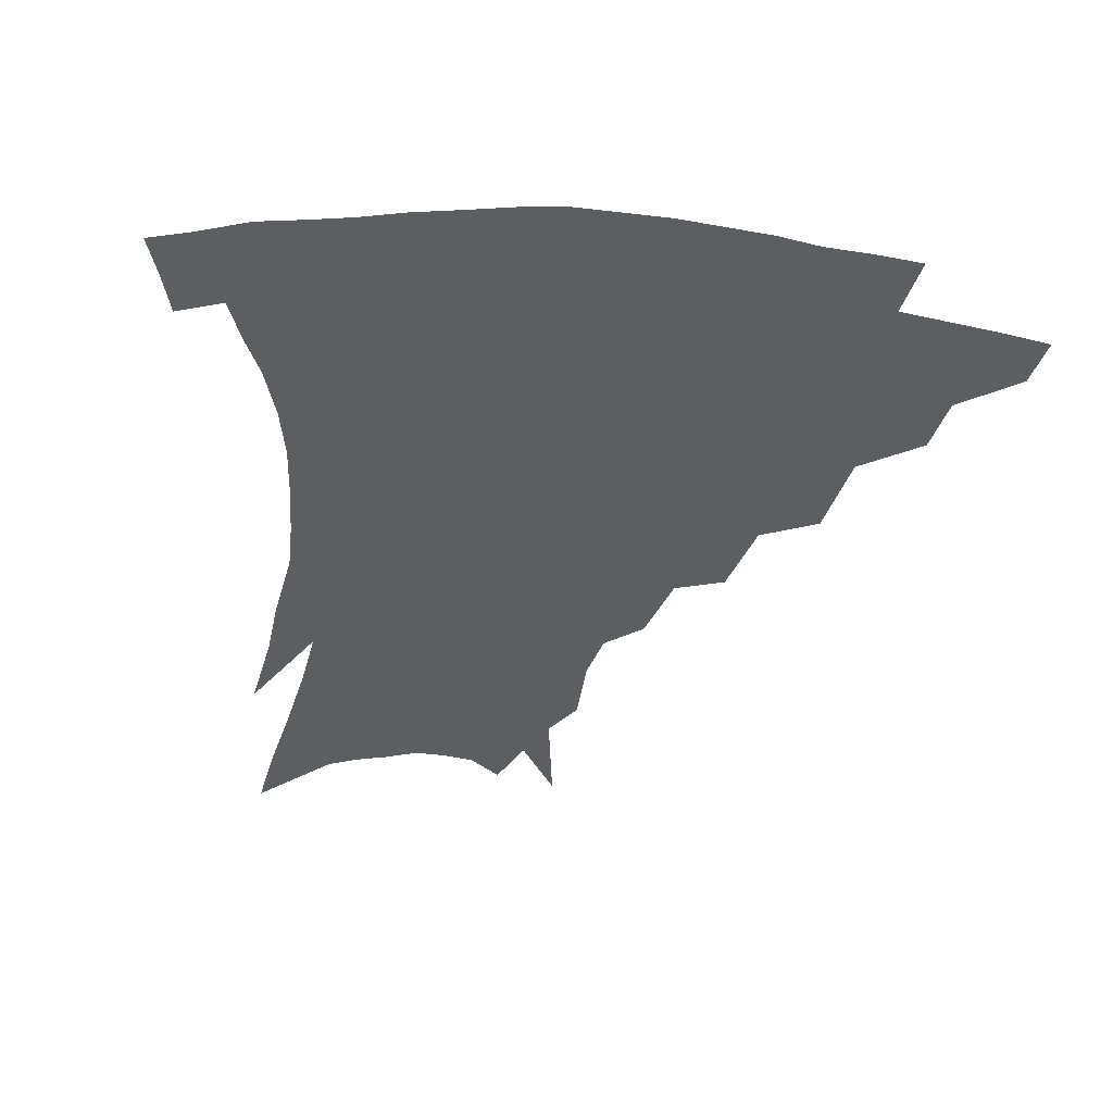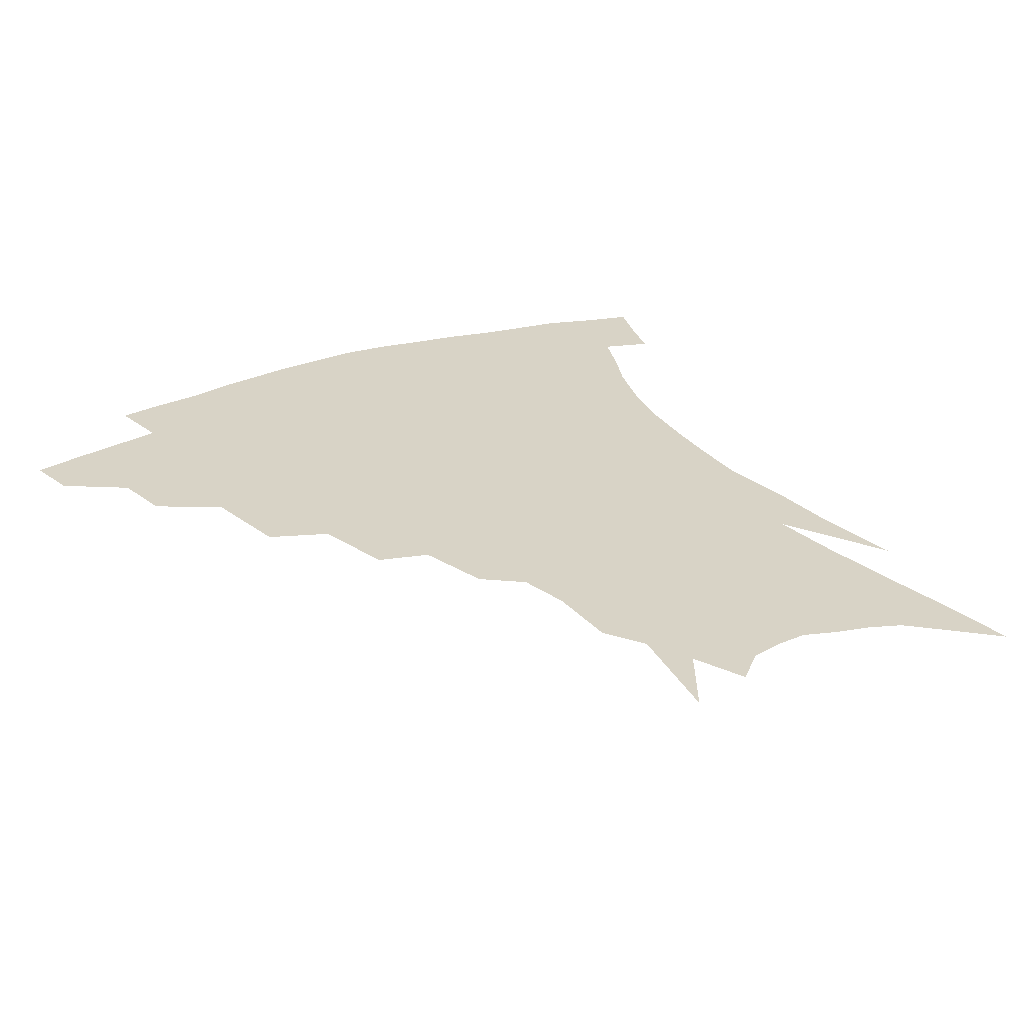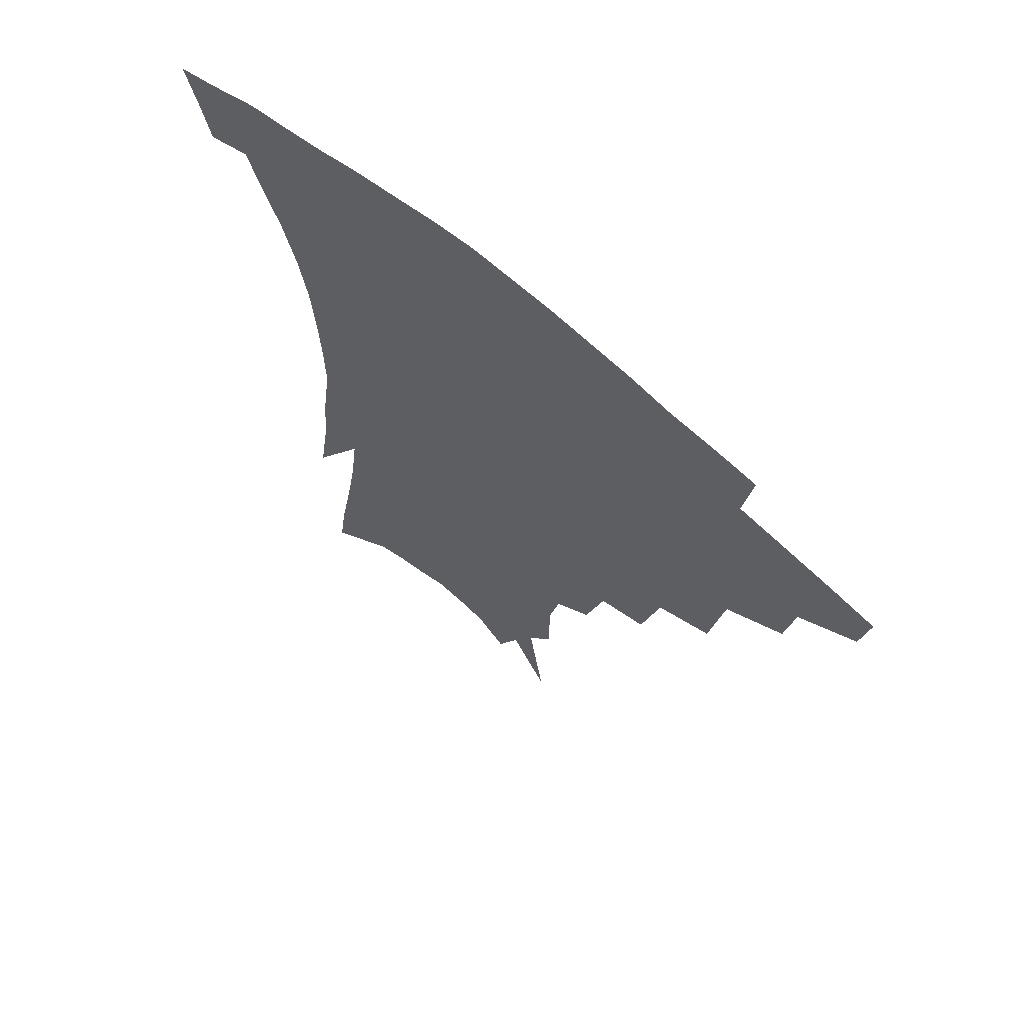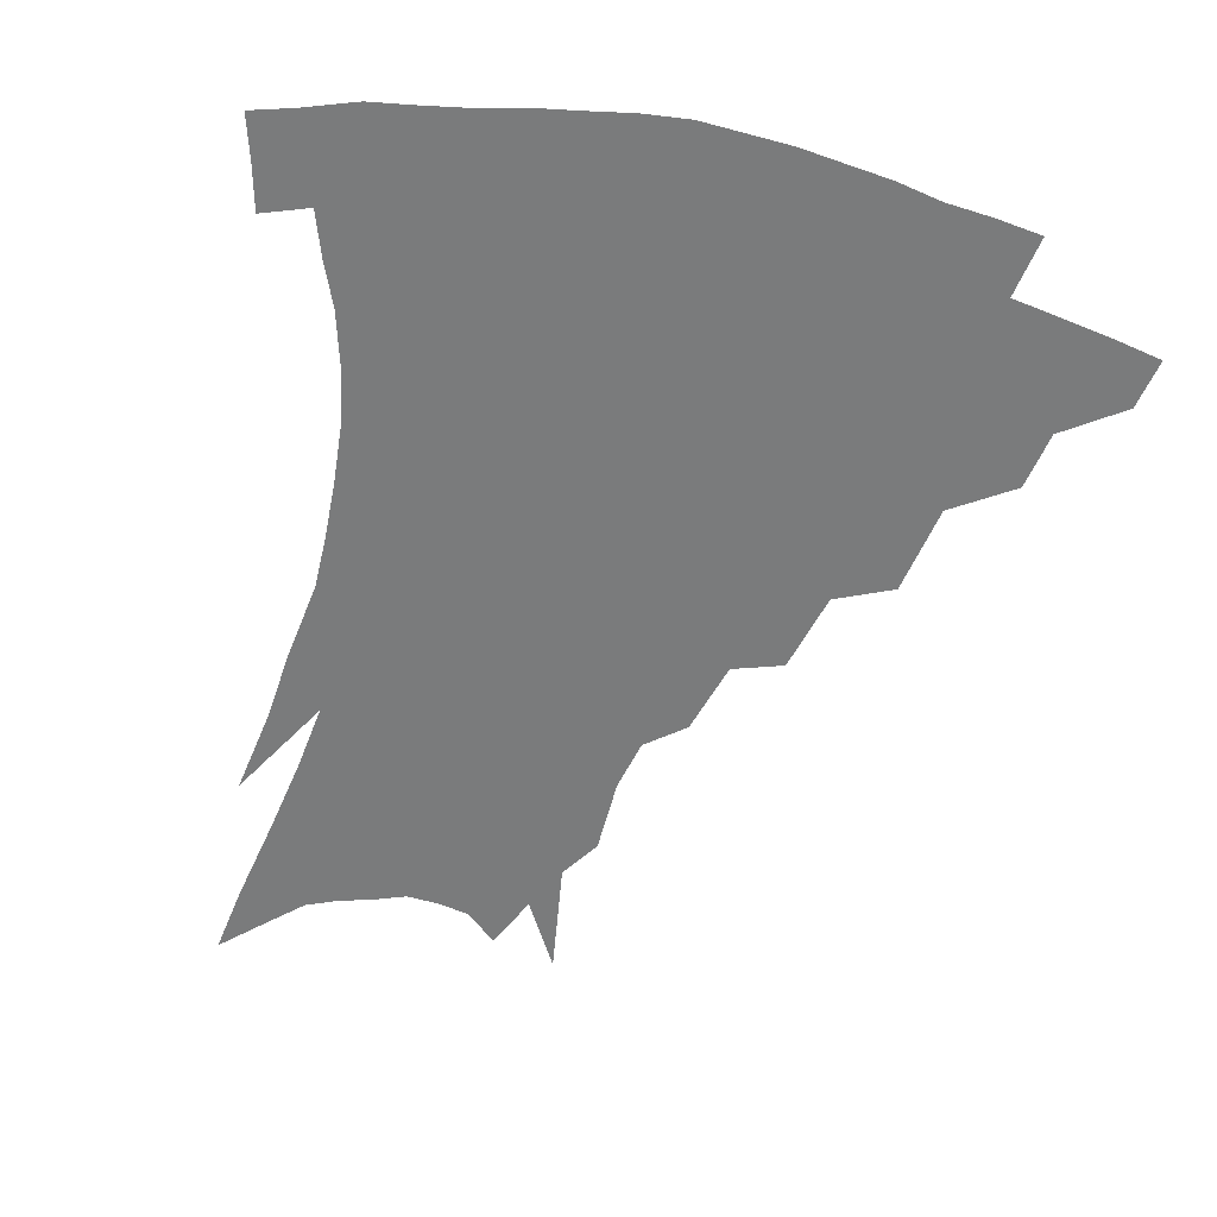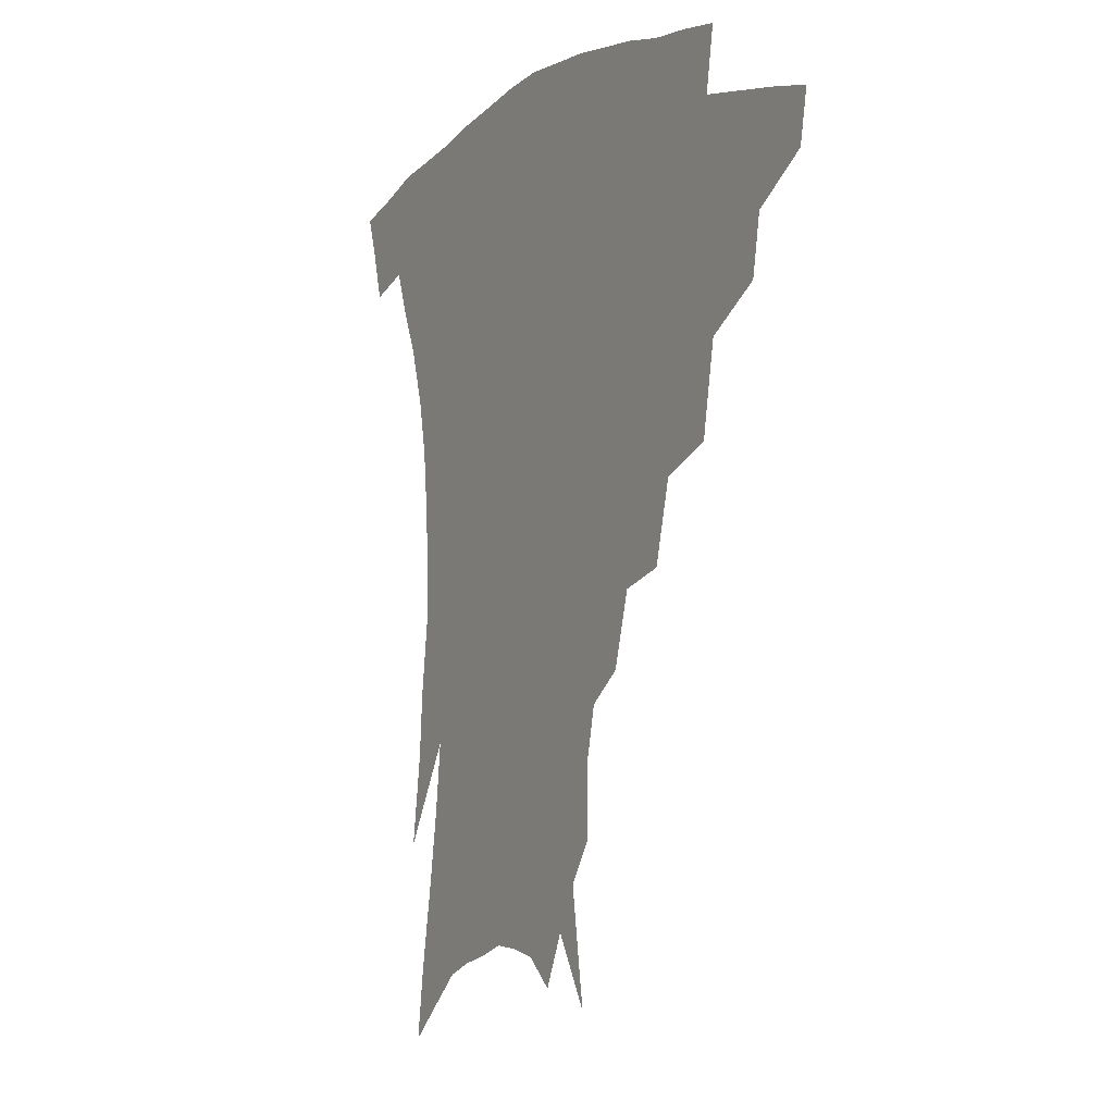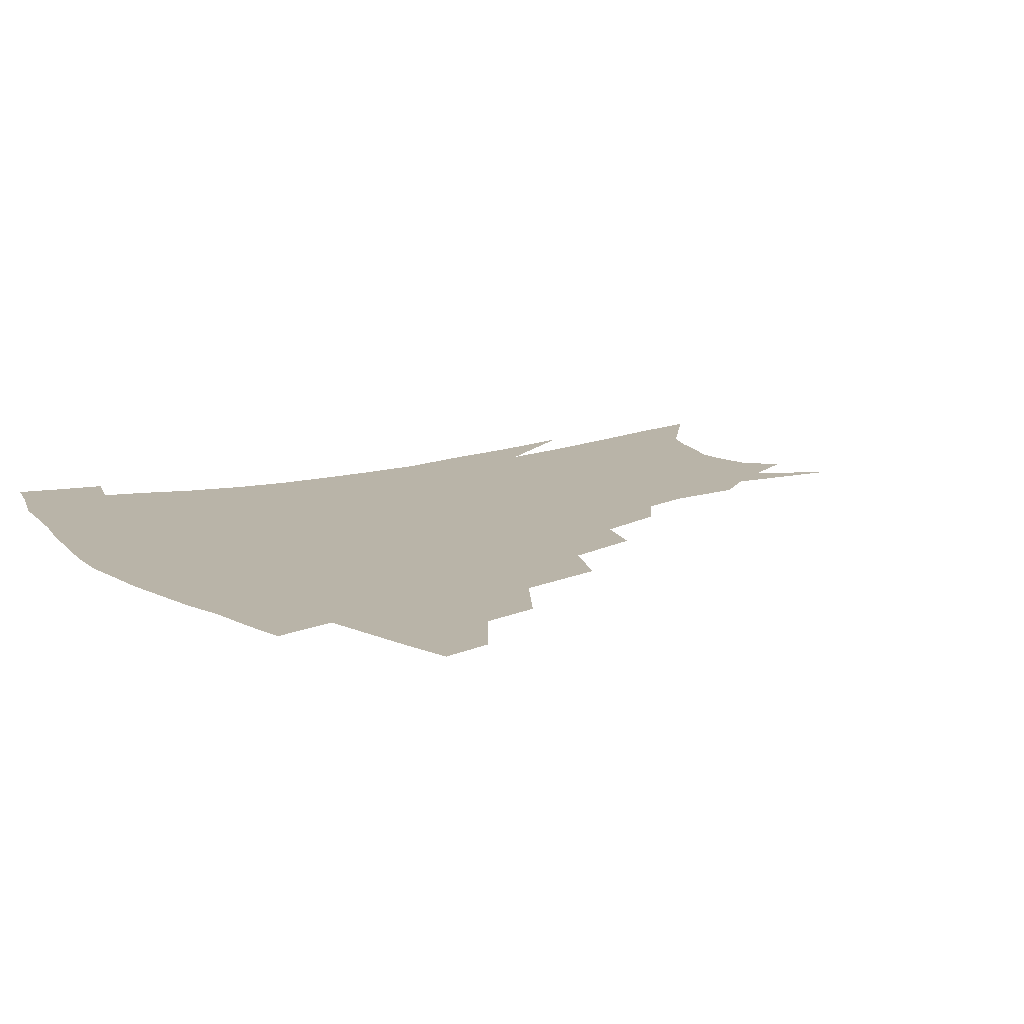
<metadata>
{"format":"obj","ext":"obj","renderer":"f3d","projection":"perspective","resolution":1024,"background":"white","views":[{"elev":-38.3,"azim":173.0,"up":"+Z"},{"elev":27.8,"azim":-30.9,"up":"+Z"},{"elev":65.6,"azim":-138.4,"up":"+Y"},{"elev":-58.3,"azim":166.1,"up":"+Z"},{"elev":-4.4,"azim":-120.2,"up":"+Y"},{"elev":13.2,"azim":-125.7,"up":"+Z"}]}
</metadata>
<code>
v 458.3 334.6 0
v 455.4 350.6 0
v 480.4 303.1 0
v 477.3 321.5 0
v 474.5 337.7 0
v 471.1 353.6 0
v 504.6 262.4 0
v 499.7 290.5 0
v 496 309.4 0
v 492.8 325.5 0
v 489.7 340.7 0
v 487.2 356.1 0
v 529 229.1 0
v 522.7 254.3 0
v 517 274.2 0
v 513.5 298.1 0
v 510.5 314.2 0
v 507.5 328.7 0
v 505 343.4 0
v 502.3 358.5 0
v 499.2 377.9 0
v 551.1 200.9 0
v 544.7 223.9 0
v 538.1 241 0
v 534 268.3 0
v 530 285 0
v 526.9 301.5 0
v 524.2 317.3 0
v 521.7 331.6 0
v 519.5 345.7 0
v 516.8 360.5 0
v 513.8 379.7 0
v 567.2 151.1 0
v 566.9 174.8 0
v 563.3 191.1 0
v 558.1 214.1 0
v 552.9 235.9 0
v 548.8 257.9 0
v 545.7 276.7 0
v 543 292.2 0
v 540.2 305.7 0
v 537.8 319.7 0
v 535.6 333.5 0
v 533.8 347.9 0
v 531.1 363.7 0
v 528.5 380.8 0
v 569.8 102.2 0
v 575.4 138.6 0
v 575.7 163.3 0
v 574.1 184.9 0
v 570.2 205.1 0
v 566 221.8 0
v 562 245 0
v 559.4 264.7 0
v 557 281.1 0
v 555.1 295.1 0
v 553.8 309.8 0
v 551.8 322.7 0
v 549.7 335.9 0
v 548.3 349.7 0
v 545.7 365.3 0
v 542.8 383.5 0
v 582.7 124 0
v 584.2 147.4 0
v 583.9 175.7 0
v 581.3 193.6 0
v 577.9 212.4 0
v 574.6 231.9 0
v 571.7 250.5 0
v 570.1 271.3 0
v 568.1 283 0
v 567.2 298.4 0
v 566.3 312.1 0
v 565.3 324.8 0
v 565.3 337.8 0
v 562.1 351.6 0
v 560.2 365.8 0
v 556.9 384.9 0
v 590.3 107 0
v 592.8 134.8 0
v 592.9 157.8 0
v 591.6 179.9 0
v 589 201.3 0
v 586.2 219 0
v 583.7 240.2 0
v 581.8 256.1 0
v 580.5 273.9 0
v 579.5 286.5 0
v 579.3 301.6 0
v 578.3 313.4 0
v 577.6 325.3 0
v 577.5 338.8 0
v 575.5 352.6 0
v 574.1 366.1 0
v 570.8 386.4 0
v 600.4 115.5 0
v 601.6 139.1 0
v 601 162.7 0
v 599.4 183.1 0
v 597.1 202.6 0
v 594.8 221.7 0
v 592.9 240.2 0
v 591.5 259.9 0
v 590.8 274.7 0
v 590.5 288.3 0
v 590.6 303 0
v 590 314.2 0
v 590.1 326.7 0
v 590.3 339.5 0
v 588.7 353.5 0
v 587.4 367.9 0
v 584.9 386.8 0
v 610.3 117.3 0
v 610.3 142.2 0
v 609.2 163.4 0
v 607.3 186.2 0
v 605.2 206.6 0
v 603.4 224.6 0
v 602.1 245 0
v 601.3 260 0
v 601.1 273.9 0
v 601.3 289.8 0
v 601.6 303.2 0
v 602.3 315.5 0
v 602.3 327.3 0
v 602.5 339.7 0
v 601.9 353.7 0
v 601.2 368.3 0
v 598.8 387.2 0
v 620.5 117.8 0
v 618.9 144 0
v 617.3 164.7 0
v 615.3 188.2 0
v 613.6 207 0
v 612.1 226.1 0
v 611.2 245 0
v 611 259.8 0
v 611.3 275.9 0
v 611.8 290.1 0
v 612.7 302.2 0
v 613.9 315.9 0
v 614.8 327.9 0
v 615 340.3 0
v 615 353.4 0
v 615.8 366.8 0
v 613.3 385.5 0
v 630.8 113.9 0
v 627.7 142.1 0
v 625.6 164.9 0
v 623.3 189 0
v 622 207.7 0
v 620.9 225.5 0
v 620.2 243.5 0
v 620.6 258 0
v 621.1 273.8 0
v 622 287.8 0
v 623.5 301.2 0
v 625.1 314.2 0
v 627 327.3 0
v 628.5 339 0
v 629.4 351.3 0
v 630.8 363.7 0
v 628.2 382.5 0
v 640.8 111 0
v 636.9 138.7 0
v 634 163.6 0
v 631.8 186.5 0
v 630.5 205.5 0
v 629.8 222.5 0
v 629.6 238.9 0
v 629.8 255.4 0
v 630.6 272.7 0
v 632 285.6 0
v 634 301.1 0
v 636.3 313.5 0
v 638.5 325.8 0
v 640.7 337.5 0
v 642.8 349.6 0
v 643.7 362.4 0
v 642.5 379.9 0
v 650.9 106.7 0
v 647.1 131.7 0
v 643.1 158.6 0
v 640.7 181.2 0
v 639.4 200.5 0
v 638.9 217.8 0
v 638.8 234.3 0
v 639.1 250.9 0
v 639.7 269.6 0
v 641.6 284.4 0
v 643.9 297.5 0
v 646.9 311.9 0
v 649.8 323.7 0
v 652.8 335.7 0
v 655.6 347.6 0
v 656.6 360.7 0
v 657 376.2 0
v 662.5 95.77 0
v 658.6 120.7 0
v 653.7 148.9 0
v 651.2 170.7 0
v 649.2 191.7 0
v 648.5 210.3 0
v 647.9 228.6 0
v 648 246.4 0
v 648.9 263.9 0
v 650.7 280.1 0
v 653.4 296.8 0
v 656.9 308.1 0
v 660.7 321.1 0
v 664.1 332.9 0
v 667.8 345.3 0
v 669.3 359.7 0
v 670.8 373.6 0
v 674.6 84.33 0
v 671.4 106.6 0
v 666.5 133.7 0
v 662.5 158.3 0
v 659.8 180.3 0
v 658.5 200.8 0
v 657.5 220.2 0
v 657.8 236.6 0
v 658.2 255.2 0
v 659.6 273.2 0
v 662 290.5 0
v 666.2 302.6 0
v 670.9 317.7 0
v 675.4 330.1 0
v 679.2 342.6 0
v 682.2 356.6 0
v 684.2 371.3 0
v 678.6 147.2 0
v 674.3 175.5 0
v 672.6 196.4 0
v 669.1 222.4 0
v 669.3 239.5 0
v 670.2 257.6 0
v 671.8 276.5 0
v 675.1 293.5 0
v 680.2 310.9 0
v 686.1 324.8 0
v 691.2 338.9 0
v 696.2 352.2 0
v 700.6 365.4 0
v 705.9 333.5 0
v 709.7 348.1 0
v 713.8 361.5 0
f 4 5 1
f 1 5 2
f 5 6 2
f 8 9 3
f 3 9 4
f 9 10 4
f 4 10 5
f 10 11 5
f 5 11 6
f 11 12 6
f 14 15 7
f 7 15 8
f 15 16 8
f 8 16 9
f 16 17 9
f 9 17 10
f 17 18 10
f 10 18 11
f 18 19 11
f 11 19 12
f 19 20 12
f 23 24 13
f 13 24 14
f 24 25 14
f 14 25 15
f 25 26 15
f 15 26 16
f 26 27 16
f 16 27 17
f 27 28 17
f 17 28 18
f 28 29 18
f 18 29 19
f 29 30 19
f 19 30 20
f 30 31 20
f 20 31 21
f 31 32 21
f 35 36 22
f 22 36 23
f 36 37 23
f 23 37 24
f 37 38 24
f 24 38 25
f 38 39 25
f 25 39 26
f 39 40 26
f 26 40 27
f 40 41 27
f 27 41 28
f 41 42 28
f 28 42 29
f 42 43 29
f 29 43 30
f 43 44 30
f 30 44 31
f 44 45 31
f 31 45 32
f 45 46 32
f 48 49 33
f 33 49 34
f 49 50 34
f 34 50 35
f 50 51 35
f 35 51 36
f 51 52 36
f 36 52 37
f 52 53 37
f 37 53 38
f 53 54 38
f 38 54 39
f 54 55 39
f 39 55 40
f 55 56 40
f 40 56 41
f 56 57 41
f 41 57 42
f 57 58 42
f 42 58 43
f 58 59 43
f 43 59 44
f 59 60 44
f 44 60 45
f 60 61 45
f 45 61 46
f 61 62 46
f 47 63 48
f 63 64 48
f 48 64 49
f 64 65 49
f 49 65 50
f 65 66 50
f 50 66 51
f 66 67 51
f 51 67 52
f 67 68 52
f 52 68 53
f 68 69 53
f 53 69 54
f 69 70 54
f 54 70 55
f 70 71 55
f 55 71 56
f 71 72 56
f 56 72 57
f 72 73 57
f 57 73 58
f 73 74 58
f 58 74 59
f 74 75 59
f 59 75 60
f 75 76 60
f 60 76 61
f 76 77 61
f 61 77 62
f 77 78 62
f 79 80 63
f 63 80 64
f 80 81 64
f 64 81 65
f 81 82 65
f 65 82 66
f 82 83 66
f 66 83 67
f 83 84 67
f 67 84 68
f 84 85 68
f 68 85 69
f 85 86 69
f 69 86 70
f 86 87 70
f 70 87 71
f 87 88 71
f 71 88 72
f 88 89 72
f 72 89 73
f 89 90 73
f 73 90 74
f 90 91 74
f 74 91 75
f 91 92 75
f 75 92 76
f 92 93 76
f 76 93 77
f 93 94 77
f 77 94 78
f 94 95 78
f 79 96 80
f 96 97 80
f 80 97 81
f 97 98 81
f 81 98 82
f 98 99 82
f 82 99 83
f 99 100 83
f 83 100 84
f 100 101 84
f 84 101 85
f 101 102 85
f 85 102 86
f 102 103 86
f 86 103 87
f 103 104 87
f 87 104 88
f 104 105 88
f 88 105 89
f 105 106 89
f 89 106 90
f 106 107 90
f 90 107 91
f 107 108 91
f 91 108 92
f 108 109 92
f 92 109 93
f 109 110 93
f 93 110 94
f 110 111 94
f 94 111 95
f 111 112 95
f 96 113 97
f 113 114 97
f 97 114 98
f 114 115 98
f 98 115 99
f 115 116 99
f 99 116 100
f 116 117 100
f 100 117 101
f 117 118 101
f 101 118 102
f 118 119 102
f 102 119 103
f 119 120 103
f 103 120 104
f 120 121 104
f 104 121 105
f 121 122 105
f 105 122 106
f 122 123 106
f 106 123 107
f 123 124 107
f 107 124 108
f 124 125 108
f 108 125 109
f 125 126 109
f 109 126 110
f 126 127 110
f 110 127 111
f 127 128 111
f 111 128 112
f 128 129 112
f 113 130 114
f 130 131 114
f 114 131 115
f 131 132 115
f 115 132 116
f 132 133 116
f 116 133 117
f 133 134 117
f 117 134 118
f 134 135 118
f 118 135 119
f 135 136 119
f 119 136 120
f 136 137 120
f 120 137 121
f 137 138 121
f 121 138 122
f 138 139 122
f 122 139 123
f 139 140 123
f 123 140 124
f 140 141 124
f 124 141 125
f 141 142 125
f 125 142 126
f 142 143 126
f 126 143 127
f 143 144 127
f 127 144 128
f 144 145 128
f 128 145 129
f 145 146 129
f 130 147 131
f 147 148 131
f 131 148 132
f 148 149 132
f 132 149 133
f 149 150 133
f 133 150 134
f 150 151 134
f 134 151 135
f 151 152 135
f 135 152 136
f 152 153 136
f 136 153 137
f 153 154 137
f 137 154 138
f 154 155 138
f 138 155 139
f 155 156 139
f 139 156 140
f 156 157 140
f 140 157 141
f 157 158 141
f 141 158 142
f 158 159 142
f 142 159 143
f 159 160 143
f 143 160 144
f 160 161 144
f 144 161 145
f 161 162 145
f 145 162 146
f 162 163 146
f 147 164 148
f 164 165 148
f 148 165 149
f 165 166 149
f 149 166 150
f 166 167 150
f 150 167 151
f 167 168 151
f 151 168 152
f 168 169 152
f 152 169 153
f 169 170 153
f 153 170 154
f 170 171 154
f 154 171 155
f 171 172 155
f 155 172 156
f 172 173 156
f 156 173 157
f 173 174 157
f 157 174 158
f 174 175 158
f 158 175 159
f 175 176 159
f 159 176 160
f 176 177 160
f 160 177 161
f 177 178 161
f 161 178 162
f 178 179 162
f 162 179 163
f 179 180 163
f 164 181 165
f 181 182 165
f 165 182 166
f 182 183 166
f 166 183 167
f 183 184 167
f 167 184 168
f 184 185 168
f 168 185 169
f 185 186 169
f 169 186 170
f 186 187 170
f 170 187 171
f 187 188 171
f 171 188 172
f 188 189 172
f 172 189 173
f 189 190 173
f 173 190 174
f 190 191 174
f 174 191 175
f 191 192 175
f 175 192 176
f 192 193 176
f 176 193 177
f 193 194 177
f 177 194 178
f 194 195 178
f 178 195 179
f 195 196 179
f 179 196 180
f 196 197 180
f 181 198 182
f 198 199 182
f 182 199 183
f 199 200 183
f 183 200 184
f 200 201 184
f 184 201 185
f 201 202 185
f 185 202 186
f 202 203 186
f 186 203 187
f 203 204 187
f 187 204 188
f 204 205 188
f 188 205 189
f 205 206 189
f 189 206 190
f 206 207 190
f 190 207 191
f 207 208 191
f 191 208 192
f 208 209 192
f 192 209 193
f 209 210 193
f 193 210 194
f 210 211 194
f 194 211 195
f 211 212 195
f 195 212 196
f 212 213 196
f 196 213 197
f 213 214 197
f 198 215 199
f 215 216 199
f 199 216 200
f 216 217 200
f 200 217 201
f 217 218 201
f 201 218 202
f 218 219 202
f 202 219 203
f 219 220 203
f 203 220 204
f 220 221 204
f 204 221 205
f 221 222 205
f 205 222 206
f 222 223 206
f 206 223 207
f 223 224 207
f 207 224 208
f 224 225 208
f 208 225 209
f 225 226 209
f 209 226 210
f 226 227 210
f 210 227 211
f 227 228 211
f 211 228 212
f 228 229 212
f 212 229 213
f 229 230 213
f 213 230 214
f 230 231 214
f 219 232 220
f 232 233 220
f 220 233 221
f 233 234 221
f 221 234 222
f 234 235 222
f 222 235 223
f 235 236 223
f 223 236 224
f 236 237 224
f 224 237 225
f 237 238 225
f 225 238 226
f 238 239 226
f 226 239 227
f 239 240 227
f 227 240 228
f 240 241 228
f 228 241 229
f 241 242 229
f 229 242 230
f 242 243 230
f 230 243 231
f 243 244 231
f 242 245 243
f 245 246 243
f 243 246 244
f 246 247 244

</code>
